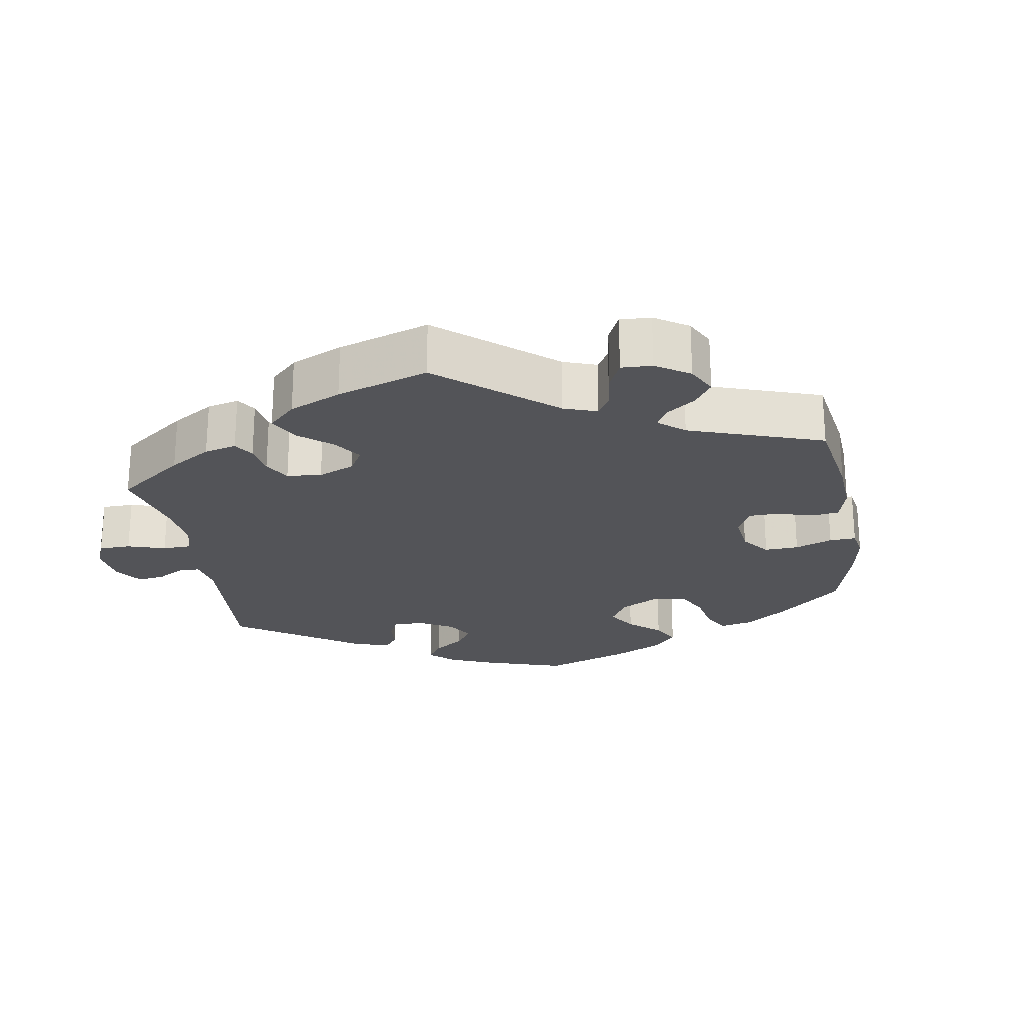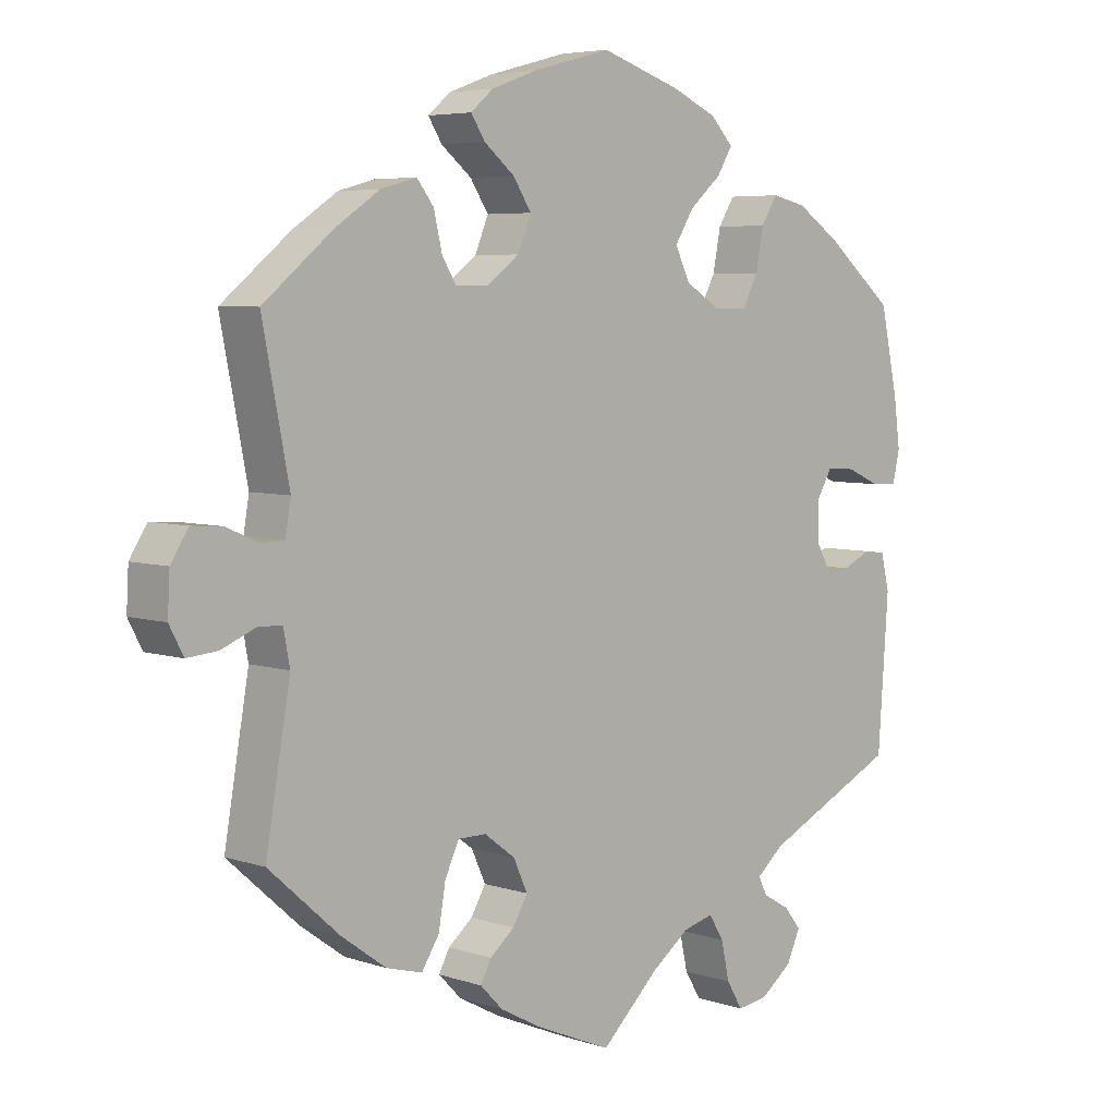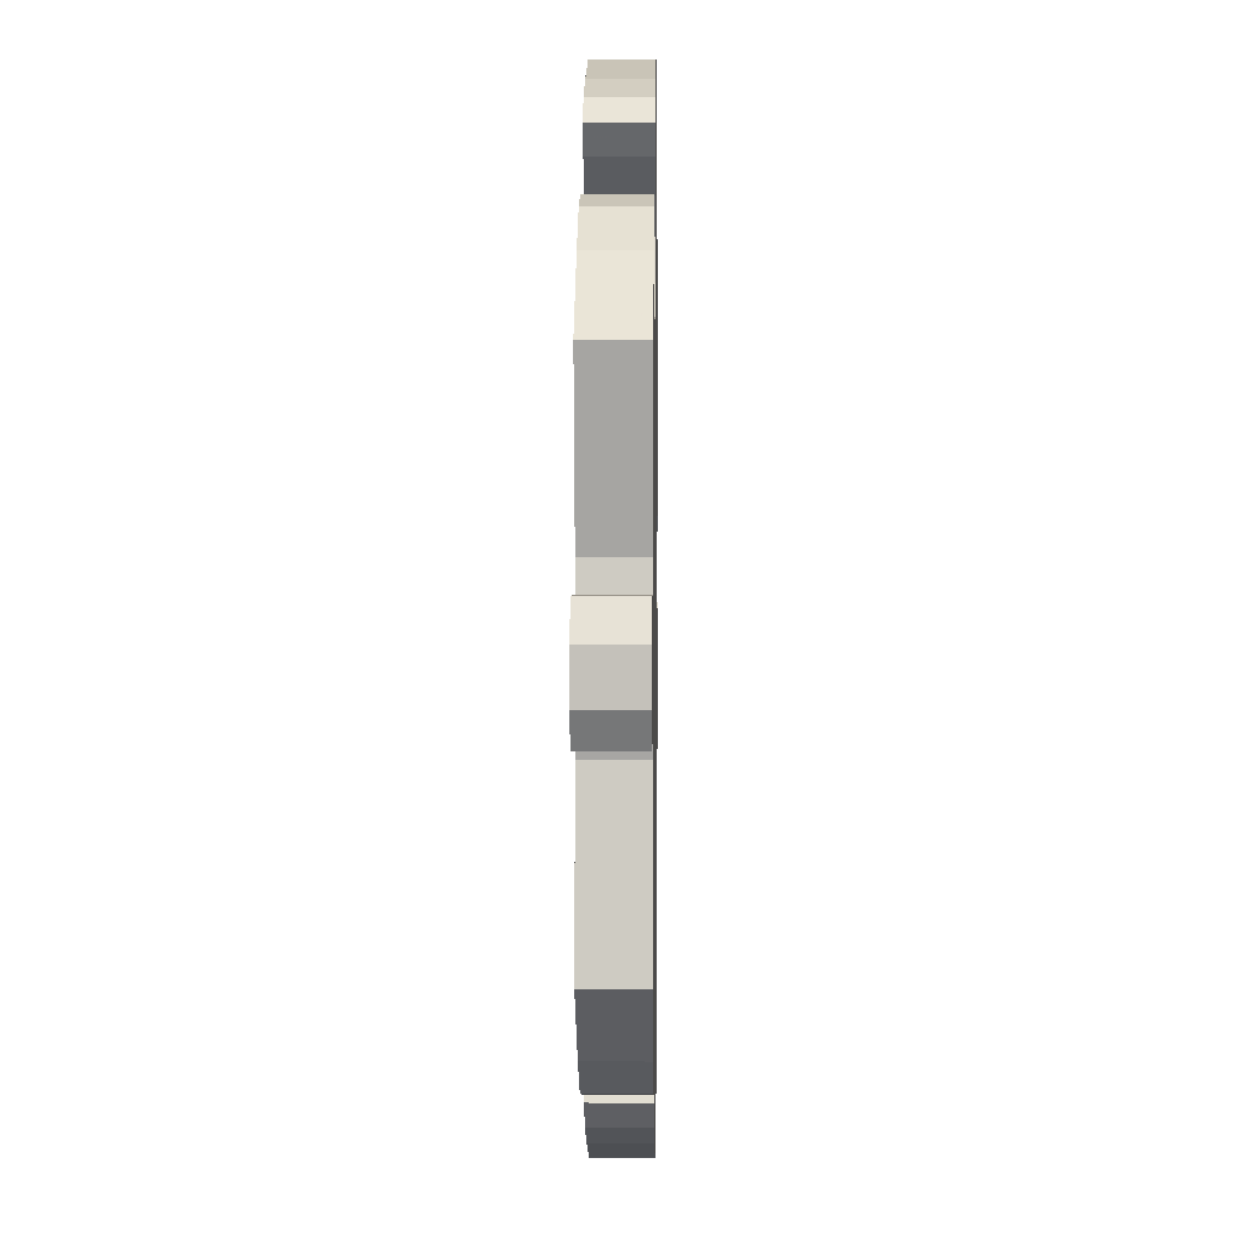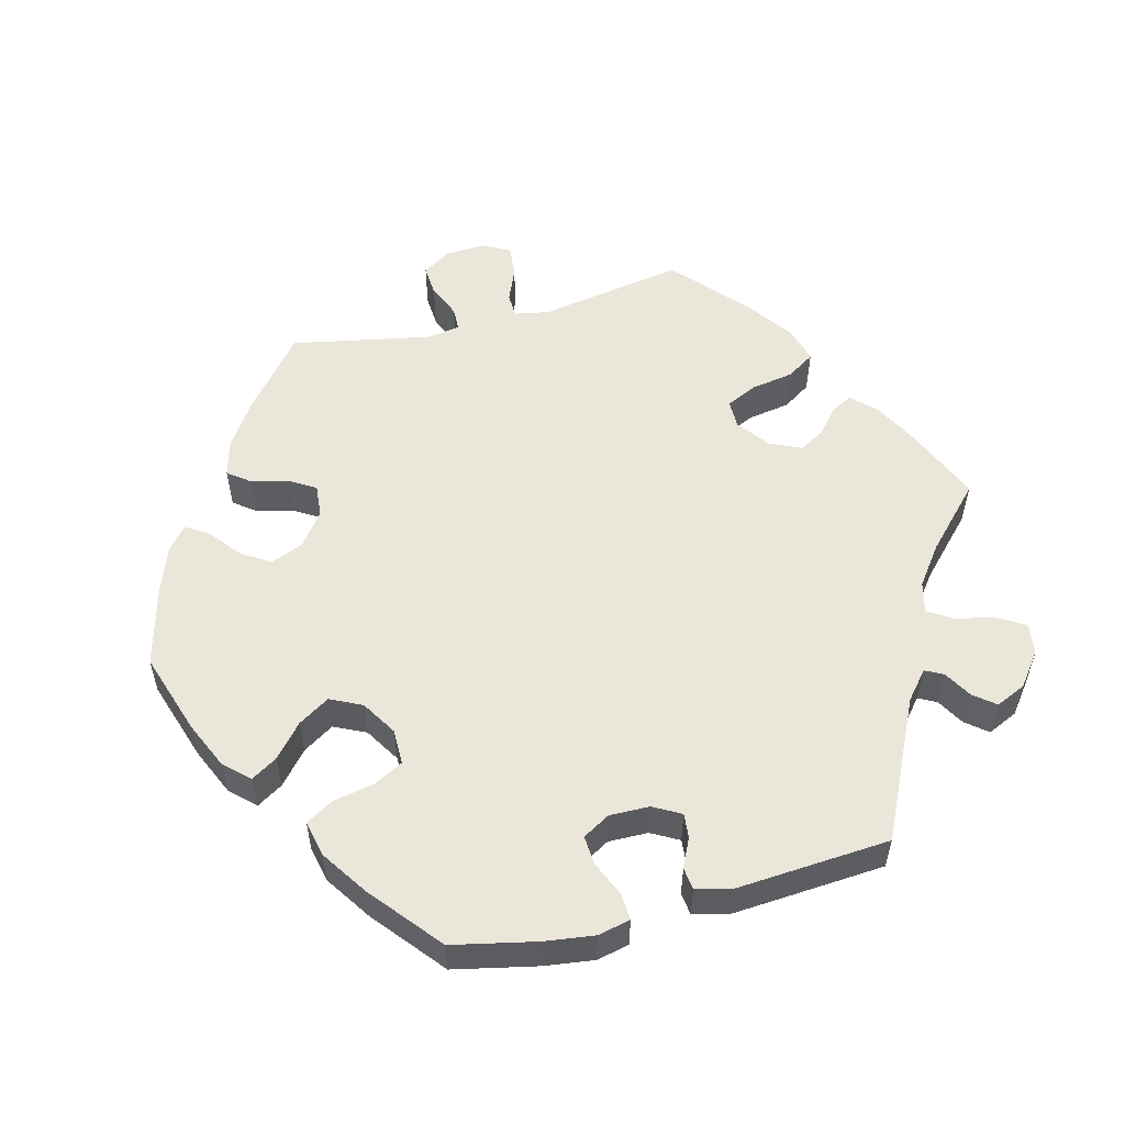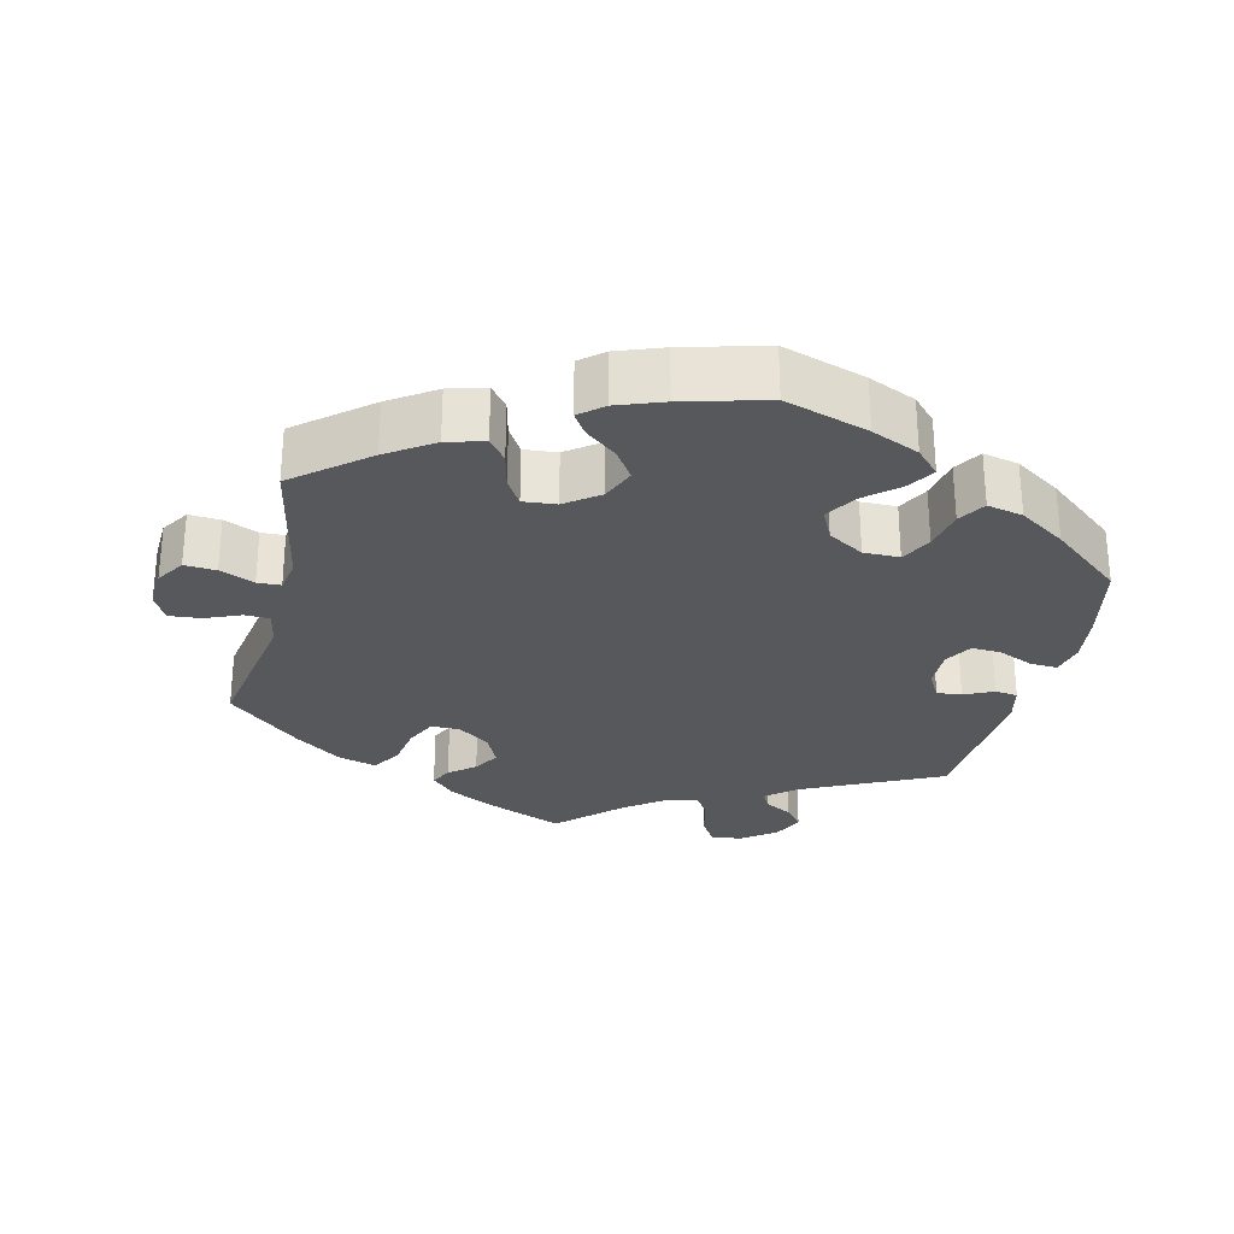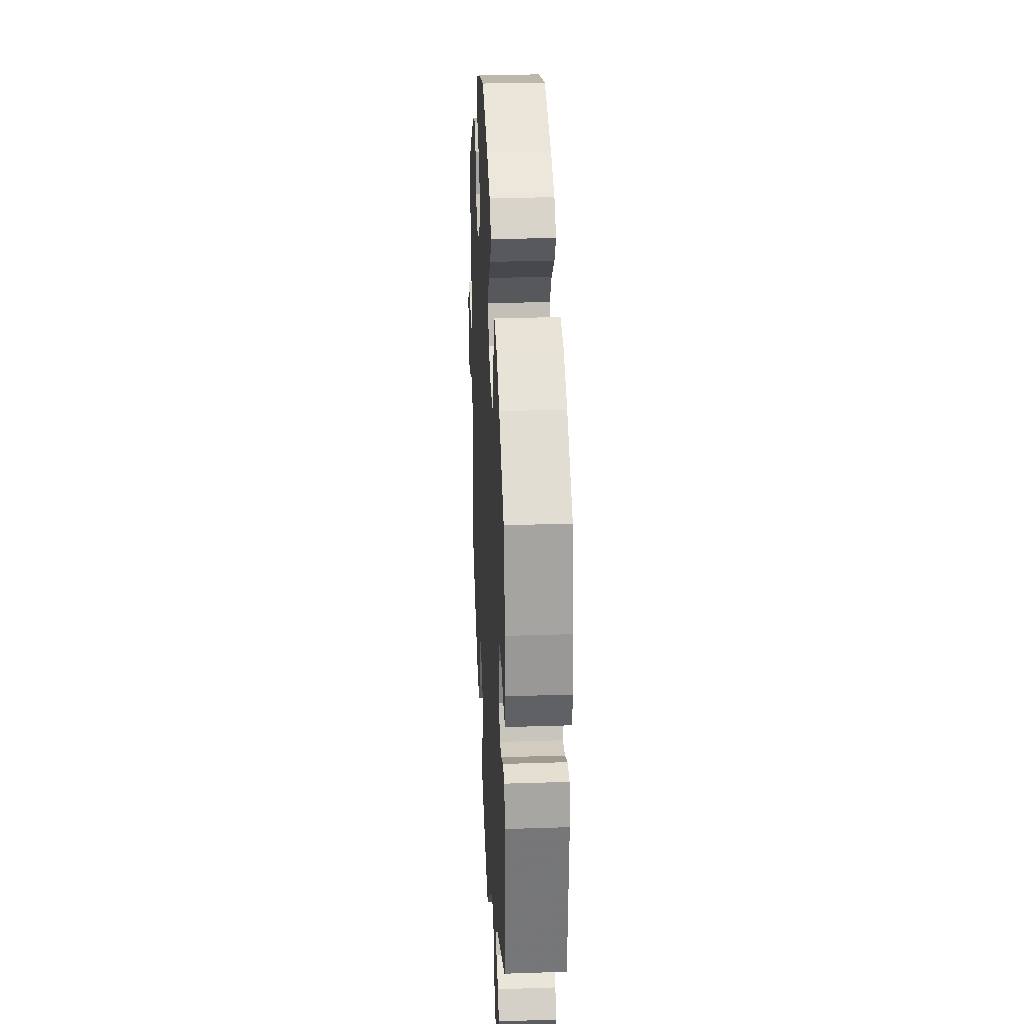
<metadata>
{"format":"obj","ext":"obj","renderer":"f3d","projection":"perspective","resolution":1024,"background":"white","views":[{"elev":-23.5,"azim":-110.6,"up":"+Y"},{"elev":5.4,"azim":-44.3,"up":"+Z"},{"elev":5.1,"azim":-89.1,"up":"+Z"},{"elev":54.8,"azim":75.5,"up":"+Y"},{"elev":-28.3,"azim":-13.3,"up":"+Y"},{"elev":29.2,"azim":87.2,"up":"+Z"}]}
</metadata>
<code>
v -0.106 0.07 -0.533
v -0.166 0.07 -0.501
v -0.198 0.07 -0.468
v -0.183 0.07 -0.439
v -0.148 0.07 -0.41
v -0.127 0.07 -0.374
v -0.147 0.07 -0.33
v -0.191 0.07 -0.297
v -0.231 0.07 -0.297
v -0.251 0.07 -0.34
v -0.261 0.07 -0.399
v -0.286 0.07 -0.438
v -0.337 0.07 -0.424
v -0.401 0.07 -0.378
v -0.501 0.07 -0.289
v -0.466 0.07 -0.087
v -0.475 0.07 -0.039
v -0.509 0.07 -0.038
v -0.557 0.07 -0.058
v -0.601 0.07 -0.062
v -0.621 0.07 -0.024
v -0.618 0.07 0.032
v -0.593 0.07 0.071
v -0.55 0.07 0.068
v -0.503 0.07 0.048
v -0.471 0.07 0.049
v -0.463 0.07 0.095
v -0.501 0.07 0.289
v -0.402 0.07 0.37
v -0.339 0.07 0.412
v -0.288 0.07 0.426
v -0.264 0.07 0.395
v -0.252 0.07 0.344
v -0.23 0.07 0.308
v -0.185 0.07 0.312
v -0.139 0.07 0.346
v -0.12 0.07 0.392
v -0.146 0.07 0.432
v -0.189 0.07 0.467
v -0.209 0.07 0.498
v -0.177 0.07 0.525
v -0.114 0.07 0.548
v -0.001 0.07 0.578
v 0.113 0.07 0.541
v 0.178 0.07 0.512
v 0.21 0.07 0.478
v 0.188 0.07 0.442
v 0.143 0.07 0.403
v 0.116 0.07 0.36
v 0.137 0.07 0.316
v 0.186 0.07 0.286
v 0.235 0.07 0.286
v 0.257 0.07 0.328
v 0.268 0.07 0.385
v 0.291 0.07 0.422
v 0.34 0.07 0.411
v 0.403 0.07 0.369
v 0.5 0.07 0.289
v 0.525 0.07 0.173
v 0.534 0.07 0.105
v 0.524 0.07 0.06
v 0.487 0.07 0.062
v 0.439 0.07 0.083
v 0.398 0.07 0.086
v 0.376 0.07 0.048
v 0.377 0.07 -0.007
v 0.398 0.07 -0.045
v 0.432 0.07 -0.042
v 0.472 0.07 -0.023
v 0.503 0.07 -0.027
v 0.515 0.07 -0.078
v 0.5 0.07 -0.289
v 0.309 0.07 -0.381
v 0.27 0.07 -0.414
v 0.283 0.07 -0.439
v 0.321 0.07 -0.461
v 0.345 0.07 -0.491
v 0.326 0.07 -0.533
v 0.28 0.07 -0.568
v 0.237 0.07 -0.574
v 0.214 0.07 -0.536
v 0.202 0.07 -0.482
v 0.181 0.07 -0.448
v 0.138 0.07 -0.459
v 0.084 0.07 -0.499
v 0.001 0.07 -0.578
v -0.106 0 -0.533
v -0.166 0 -0.501
v -0.198 0 -0.468
v -0.183 0 -0.439
v -0.148 0 -0.41
v -0.127 0 -0.374
v -0.147 0 -0.33
v -0.191 0 -0.297
v -0.231 0 -0.297
v -0.251 0 -0.34
v -0.261 0 -0.399
v -0.286 0 -0.438
v -0.337 0 -0.424
v -0.401 0 -0.378
v -0.501 0 -0.289
v -0.466 0 -0.087
v -0.475 0 -0.039
v -0.509 0 -0.038
v -0.557 0 -0.058
v -0.601 0 -0.062
v -0.621 0 -0.024
v -0.618 0 0.032
v -0.593 0 0.071
v -0.55 0 0.068
v -0.503 0 0.048
v -0.471 0 0.049
v -0.463 0 0.095
v -0.501 0 0.289
v -0.402 0 0.37
v -0.339 0 0.412
v -0.288 0 0.426
v -0.264 0 0.395
v -0.252 0 0.344
v -0.23 0 0.308
v -0.185 0 0.312
v -0.139 0 0.346
v -0.12 0 0.392
v -0.146 0 0.432
v -0.189 0 0.467
v -0.209 0 0.498
v -0.177 0 0.525
v -0.114 0 0.548
v -0.001 0 0.578
v 0.113 0 0.541
v 0.178 0 0.512
v 0.21 0 0.478
v 0.188 0 0.442
v 0.143 0 0.403
v 0.116 0 0.36
v 0.137 0 0.316
v 0.186 0 0.286
v 0.235 0 0.286
v 0.257 0 0.328
v 0.268 0 0.385
v 0.291 0 0.422
v 0.34 0 0.411
v 0.403 0 0.369
v 0.5 0 0.289
v 0.525 0 0.173
v 0.534 0 0.105
v 0.524 0 0.06
v 0.487 0 0.062
v 0.439 0 0.083
v 0.398 0 0.086
v 0.376 0 0.048
v 0.377 0 -0.007
v 0.398 0 -0.045
v 0.432 0 -0.042
v 0.472 0 -0.023
v 0.503 0 -0.027
v 0.515 0 -0.078
v 0.5 0 -0.289
v 0.309 0 -0.381
v 0.27 0 -0.414
v 0.283 0 -0.439
v 0.321 0 -0.461
v 0.345 0 -0.491
v 0.326 0 -0.533
v 0.28 0 -0.568
v 0.237 0 -0.574
v 0.214 0 -0.536
v 0.202 0 -0.482
v 0.181 0 -0.448
v 0.138 0 -0.459
v 0.084 0 -0.499
v 0.001 0 -0.578
f 85 86 1 2
f 84 85 2 3
f 83 84 3 4
f 79 80 81 82
f 79 82 83
f 78 79 83
f 75 76 77 78
f 74 75 78 83
f 73 74 83 4
f 68 69 70 71
f 67 68 71 72
f 66 67 72 73
f 60 61 62 63
f 60 63 64
f 59 60 64
f 58 59 64
f 57 58 64 65
f 53 54 55 56
f 52 53 56 57
f 45 46 47 48
f 45 48 49
f 44 45 49
f 43 44 49
f 42 43 49 50
f 38 39 40 41
f 37 38 41 42
f 30 31 32 33
f 30 33 34
f 27 28 29 30
f 26 27 30 34
f 22 23 24 25
f 22 25 26
f 21 22 26
f 18 19 20 21
f 17 18 21 26
f 16 17 26 34
f 10 11 12 13
f 9 10 13 14
f 66 73 4 5
f 65 66 5 6
f 52 57 65 6
f 51 52 6 7
f 50 51 7 8
f 37 42 50
f 36 37 50 8
f 35 36 8 9
f 15 16 34 35
f 9 14 15 35
f 88 87 172 171
f 89 88 171 170
f 90 89 170 169
f 168 167 166 165
f 169 168 165
f 169 165 164
f 164 163 162 161
f 169 164 161 160
f 90 169 160 159
f 157 156 155 154
f 158 157 154 153
f 159 158 153 152
f 149 148 147 146
f 150 149 146
f 150 146 145
f 150 145 144
f 151 150 144 143
f 142 141 140 139
f 143 142 139 138
f 134 133 132 131
f 135 134 131
f 135 131 130
f 135 130 129
f 136 135 129 128
f 127 126 125 124
f 128 127 124 123
f 119 118 117 116
f 120 119 116
f 116 115 114 113
f 120 116 113 112
f 111 110 109 108
f 112 111 108
f 112 108 107
f 107 106 105 104
f 112 107 104 103
f 120 112 103 102
f 99 98 97 96
f 100 99 96 95
f 91 90 159 152
f 92 91 152 151
f 92 151 143 138
f 93 92 138 137
f 94 93 137 136
f 136 128 123
f 94 136 123 122
f 95 94 122 121
f 121 120 102 101
f 121 101 100 95
f 1 87 88 2
f 2 88 89 3
f 3 89 90 4
f 4 90 91 5
f 5 91 92 6
f 6 92 93 7
f 7 93 94 8
f 8 94 95 9
f 9 95 96 10
f 10 96 97 11
f 11 97 98 12
f 12 98 99 13
f 13 99 100 14
f 14 100 101 15
f 15 101 102 16
f 16 102 103 17
f 17 103 104 18
f 18 104 105 19
f 19 105 106 20
f 20 106 107 21
f 21 107 108 22
f 22 108 109 23
f 23 109 110 24
f 24 110 111 25
f 25 111 112 26
f 26 112 113 27
f 27 113 114 28
f 28 114 115 29
f 29 115 116 30
f 30 116 117 31
f 31 117 118 32
f 32 118 119 33
f 33 119 120 34
f 34 120 121 35
f 35 121 122 36
f 36 122 123 37
f 37 123 124 38
f 38 124 125 39
f 39 125 126 40
f 40 126 127 41
f 41 127 128 42
f 42 128 129 43
f 43 129 130 44
f 44 130 131 45
f 45 131 132 46
f 46 132 133 47
f 47 133 134 48
f 48 134 135 49
f 49 135 136 50
f 50 136 137 51
f 51 137 138 52
f 52 138 139 53
f 53 139 140 54
f 54 140 141 55
f 55 141 142 56
f 56 142 143 57
f 57 143 144 58
f 58 144 145 59
f 59 145 146 60
f 60 146 147 61
f 61 147 148 62
f 62 148 149 63
f 63 149 150 64
f 64 150 151 65
f 65 151 152 66
f 66 152 153 67
f 67 153 154 68
f 68 154 155 69
f 69 155 156 70
f 70 156 157 71
f 71 157 158 72
f 72 158 159 73
f 73 159 160 74
f 74 160 161 75
f 75 161 162 76
f 76 162 163 77
f 77 163 164 78
f 78 164 165 79
f 79 165 166 80
f 80 166 167 81
f 81 167 168 82
f 82 168 169 83
f 83 169 170 84
f 84 170 171 85
f 85 171 172 86
f 86 172 87 1

</code>
